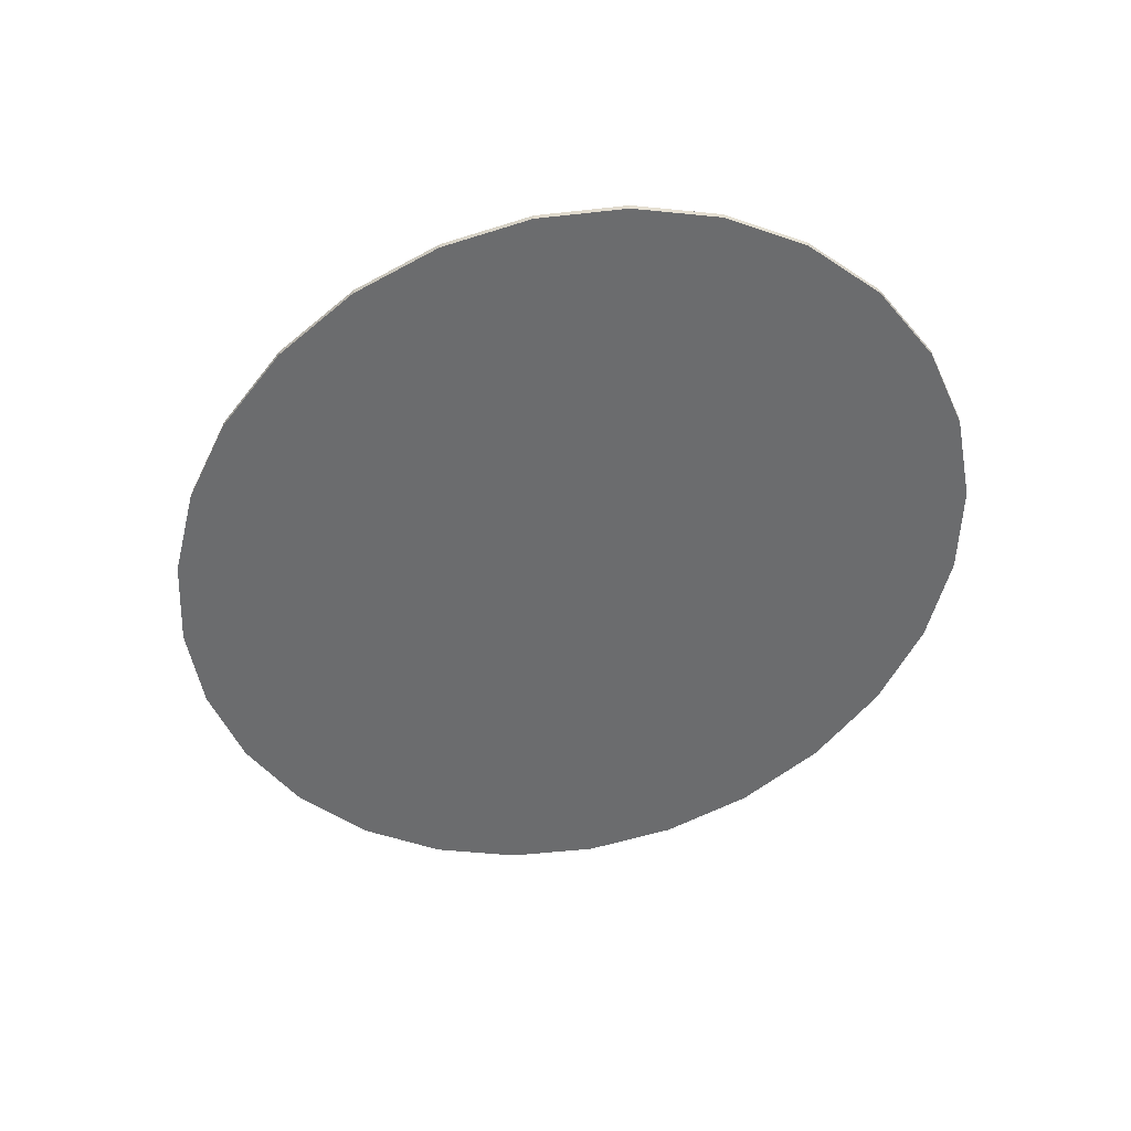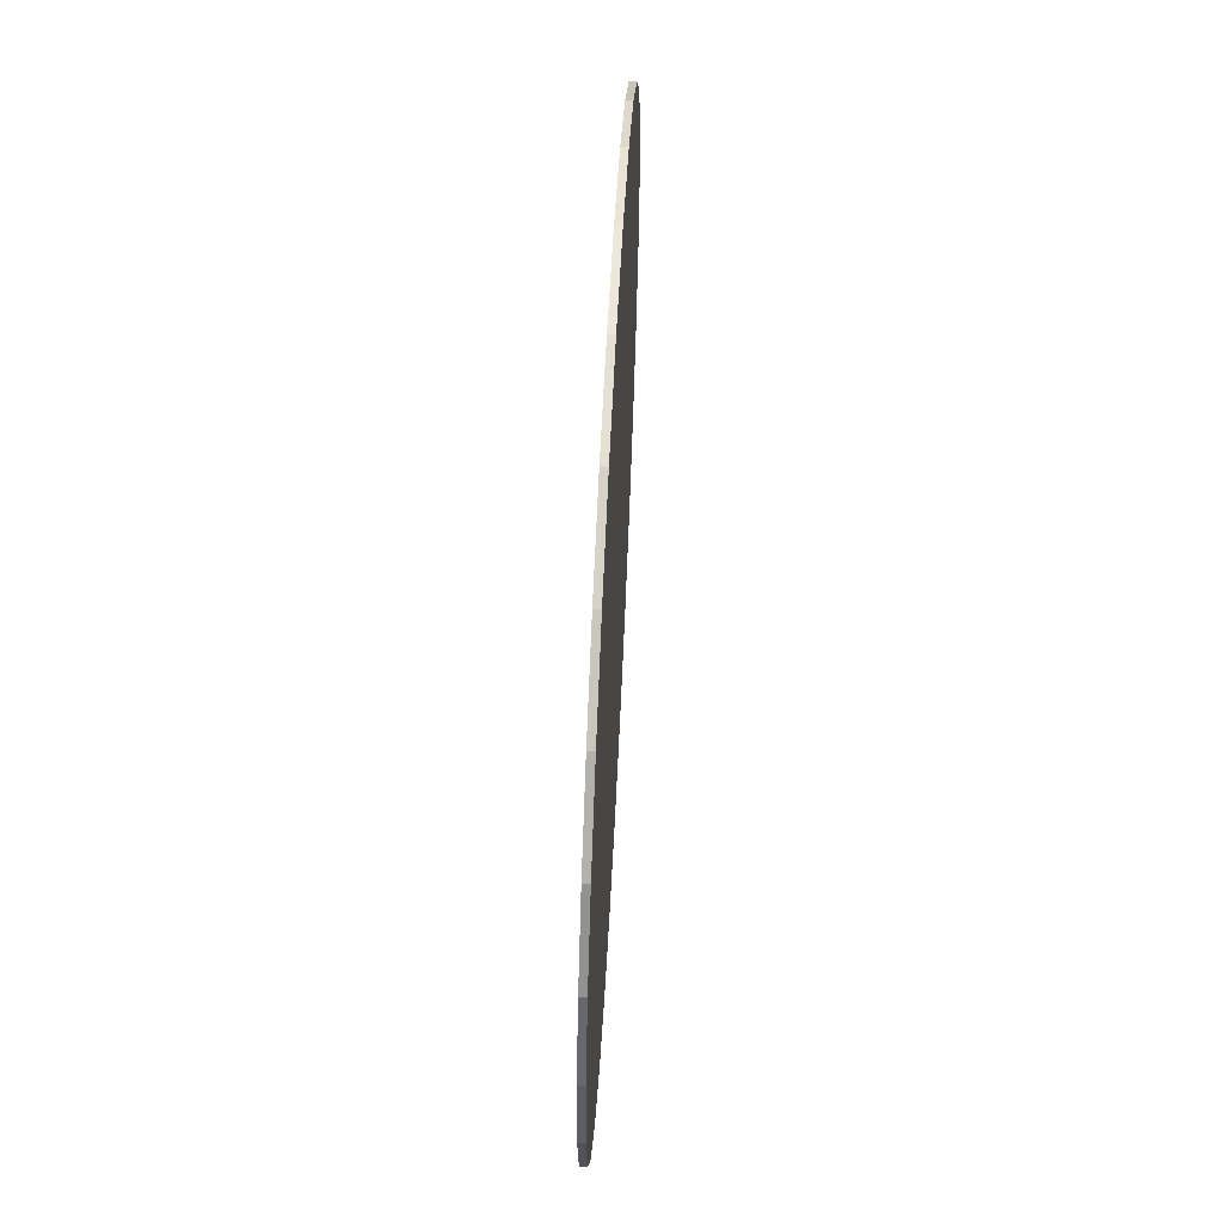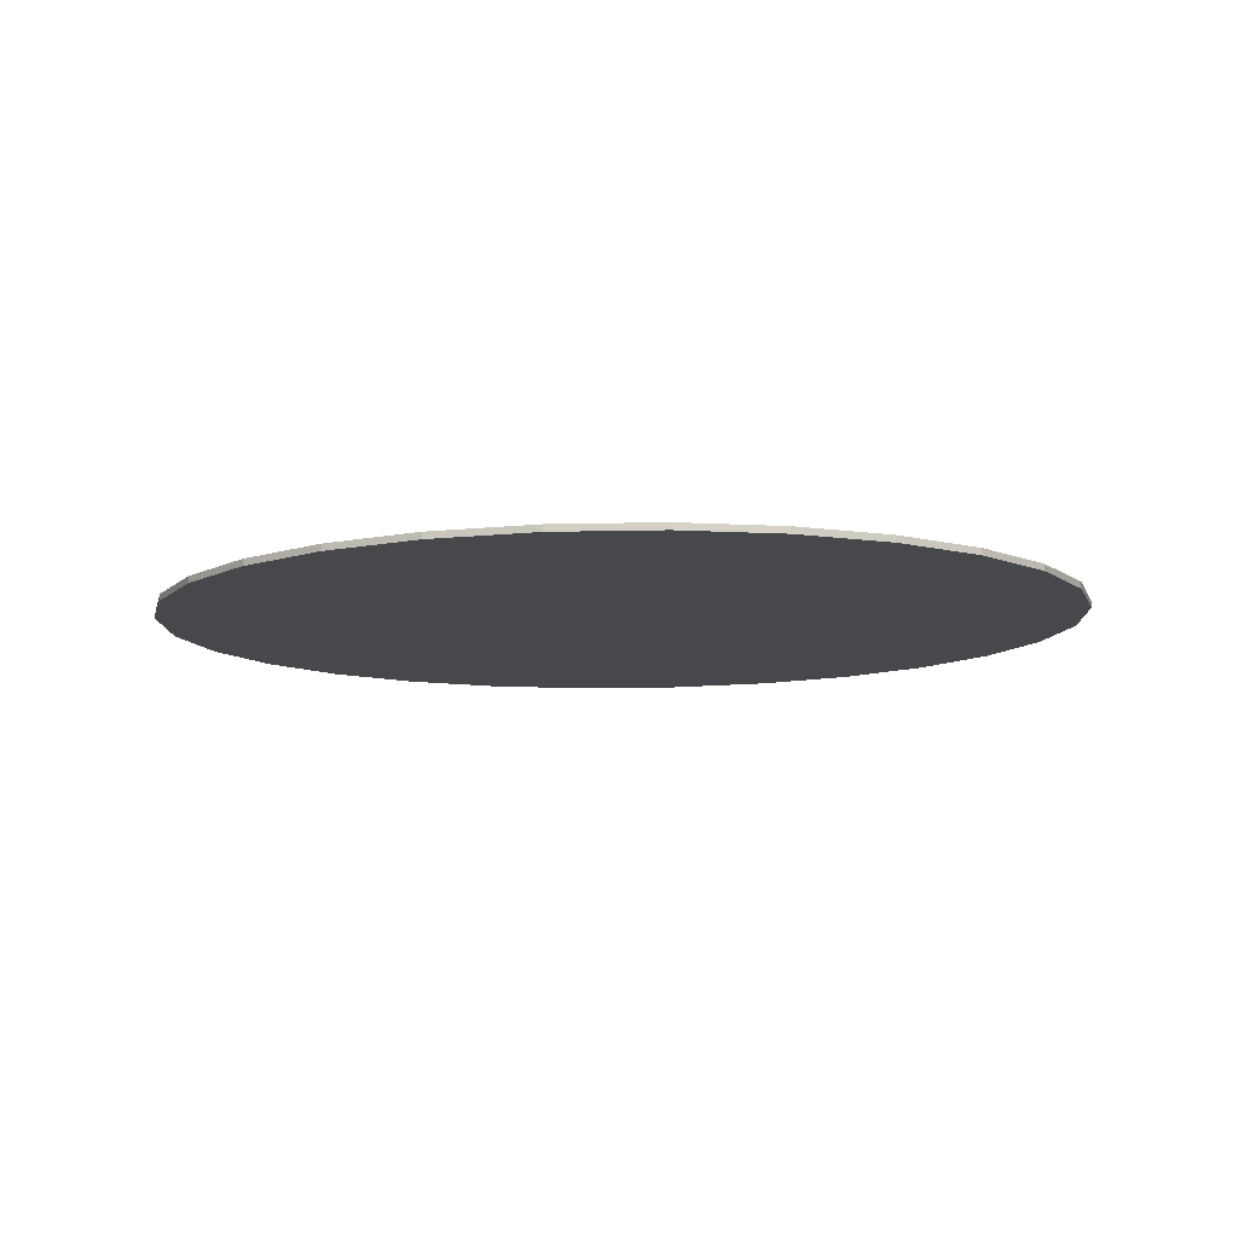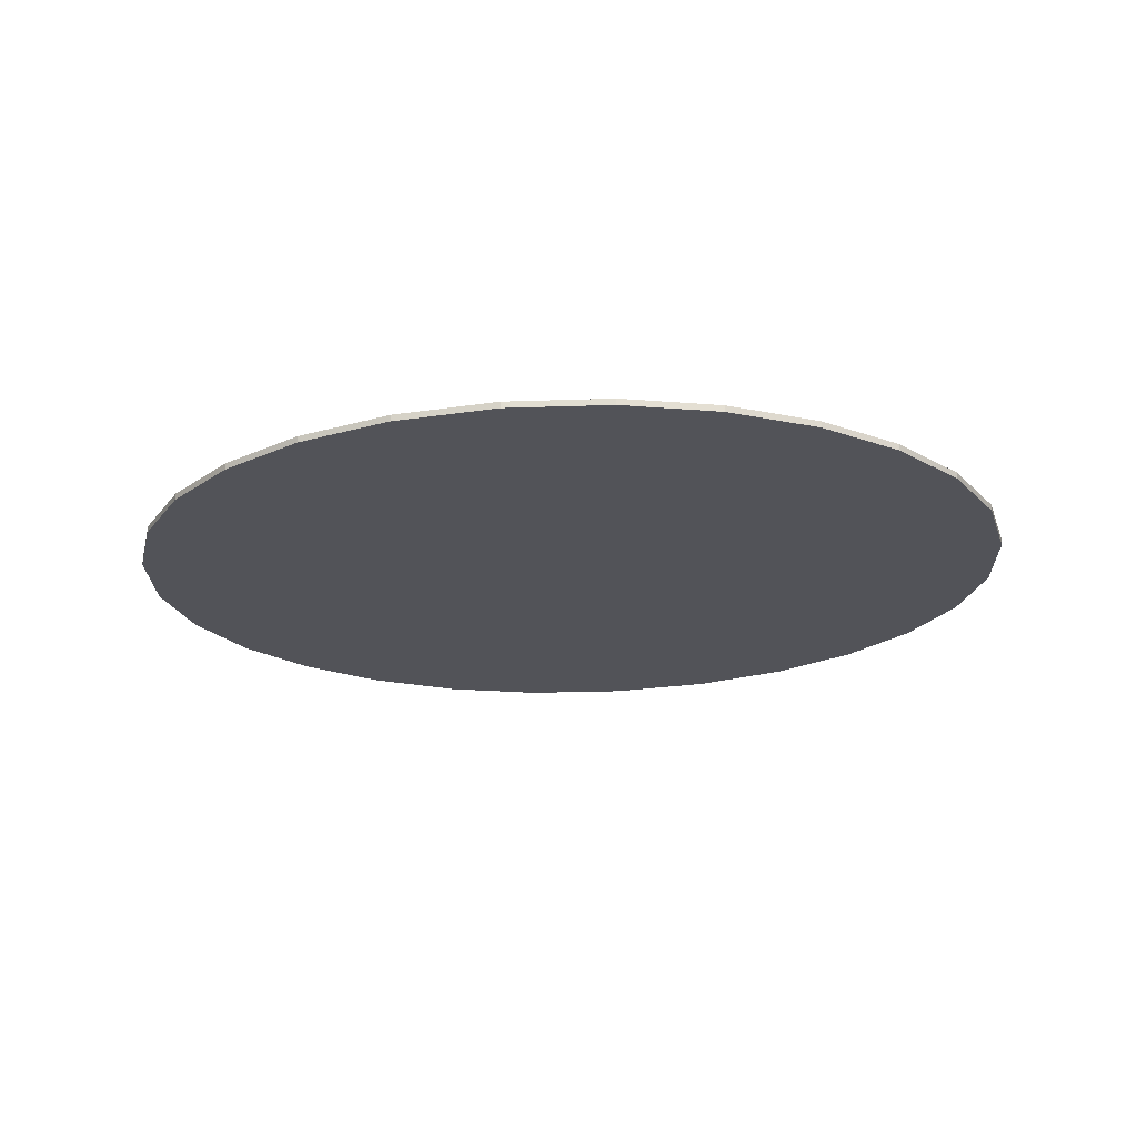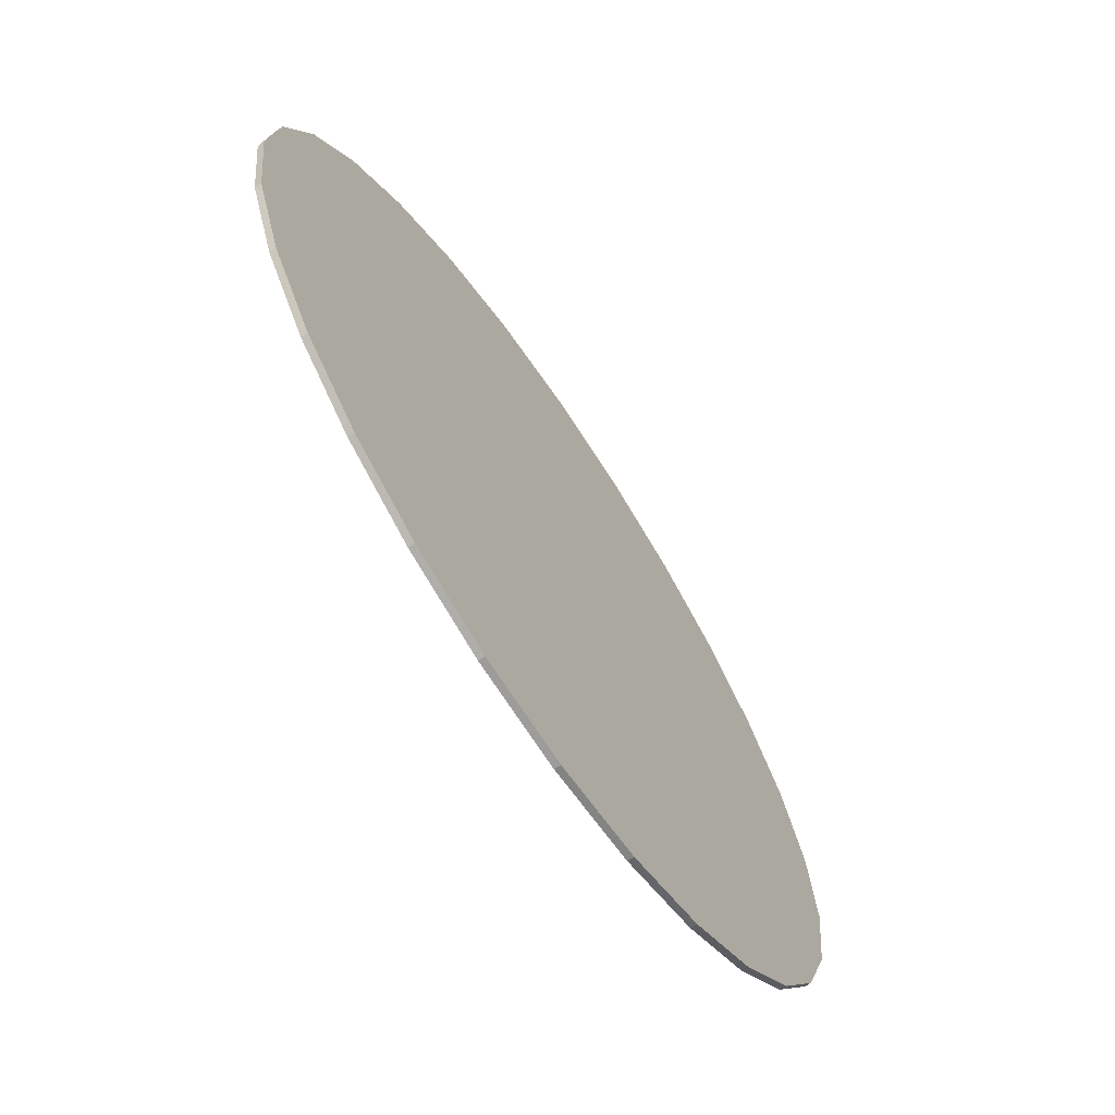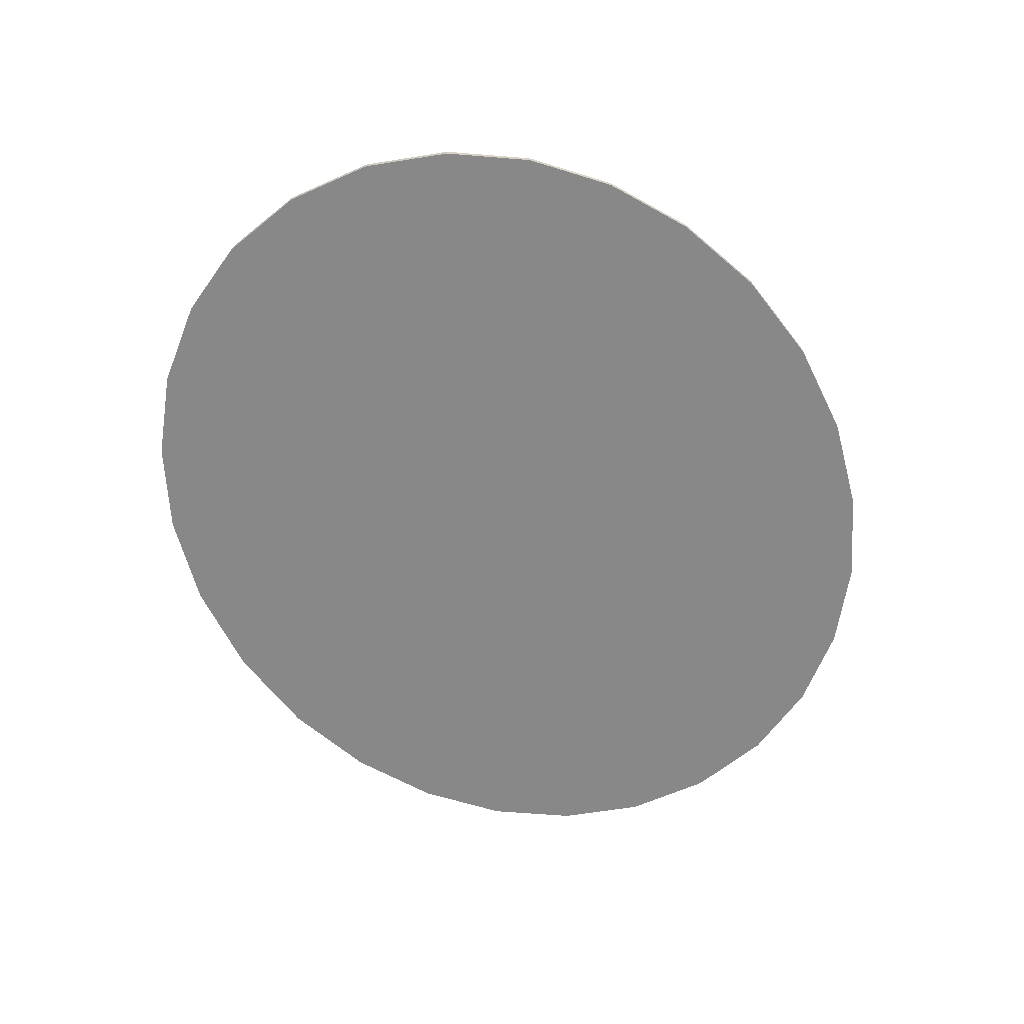
<metadata>
{"format":"obj","ext":"obj","renderer":"f3d","projection":"perspective","resolution":1024,"background":"white","views":[{"elev":-53.6,"azim":47.3,"up":"+Y"},{"elev":60.1,"azim":-87.2,"up":"+Z"},{"elev":-11.2,"azim":9.2,"up":"+Y"},{"elev":-22.6,"azim":-170.9,"up":"+Y"},{"elev":-65.8,"azim":123.2,"up":"+Z"},{"elev":-62.9,"azim":121.9,"up":"+Y"}]}
</metadata>
<code>
o terrain_Rough_#79.001_terrain_Woods_#180_terrain_Woods_#180_terrain_Woods_#180.001
v 2.755 -0.02 0
v 2.682 -0.02 -0.5408
v 2.682 0.02 -0.5408
v 2.755 0.02 -0
v 2.475 -0.02 -1.037
v 2.475 0.02 -1.037
v 2.149 -0.01999 -1.476
v 2.149 0.02 -1.476
v 1.722 -0.01999 -1.841
v 1.722 0.02001 -1.841
v 1.211 -0.01999 -2.12
v 1.211 0.02001 -2.12
v 0.6313 -0.01999 -2.298
v 0.6313 0.02001 -2.298
v 0 -0.01999 -2.36
v 0 0.02001 -2.36
v -0.6313 -0.01999 -2.298
v -0.6313 0.02001 -2.298
v -1.211 -0.01999 -2.12
v -1.211 0.02001 -2.12
v -1.722 -0.01999 -1.841
v -1.722 0.02001 -1.841
v -2.149 -0.01999 -1.476
v -2.149 0.02 -1.476
v -2.475 -0.02 -1.037
v -2.475 0.02 -1.037
v -2.682 -0.02 -0.5408
v -2.682 0.02 -0.5408
v -2.755 -0.02 0
v -2.755 0.02 -0
v -2.682 -0.02 0.5408
v -2.682 0.02 0.5408
v -2.475 -0.02 1.037
v -2.475 0.02 1.037
v -2.149 -0.02 1.476
v -2.149 0.01999 1.476
v -1.722 -0.02001 1.841
v -1.722 0.01999 1.841
v -1.211 -0.02001 2.12
v -1.211 0.01999 2.12
v -0.6313 -0.02001 2.298
v -0.6313 0.01999 2.298
v 0 -0.02001 2.36
v 0 0.01999 2.36
v 0.6313 -0.02001 2.298
v 0.6313 0.01999 2.298
v 1.211 -0.02001 2.12
v 1.211 0.01999 2.12
v 1.722 -0.02001 1.841
v 1.722 0.01999 1.841
v 2.149 -0.02 1.476
v 2.149 0.01999 1.476
v 2.475 -0.02 1.037
v 2.475 0.02 1.037
v 2.682 -0.02 0.5408
v 2.682 0.02 0.5408
f 5 3 2
f 7 6 5
f 9 8 7
f 11 10 9
f 13 12 11
f 15 14 13
f 15 18 16
f 19 18 17
f 19 22 20
f 21 24 22
f 23 26 24
f 25 28 26
f 27 30 28
f 29 32 30
f 31 34 32
f 33 36 34
f 35 38 36
f 37 40 38
f 41 40 39
f 41 44 42
f 47 46 45
f 49 48 47
f 51 50 49
f 53 52 51
f 55 54 53
f 1 56 55
f 2 4 1
f 37 35 21
f 45 44 43
f 50 52 10
f 5 6 3
f 7 8 6
f 9 10 8
f 11 12 10
f 13 14 12
f 15 16 14
f 15 17 18
f 19 20 18
f 19 21 22
f 21 23 24
f 23 25 26
f 25 27 28
f 27 29 30
f 29 31 32
f 31 33 34
f 33 35 36
f 35 37 38
f 37 39 40
f 41 42 40
f 41 43 44
f 47 48 46
f 49 50 48
f 51 52 50
f 53 54 52
f 55 56 54
f 1 4 56
f 2 3 4
f 33 31 25
f 31 29 27
f 25 31 27
f 25 23 33
f 23 21 35
f 33 23 35
f 21 19 37
f 19 17 39
f 37 19 39
f 17 15 43
f 15 13 45
f 13 11 47
f 11 9 49
f 9 7 49
f 7 5 51
f 49 7 51
f 5 2 53
f 2 1 55
f 53 2 55
f 53 51 5
f 49 47 11
f 47 45 13
f 45 43 15
f 43 41 17
f 41 39 17
f 45 46 44
f 54 56 6
f 56 4 3
f 6 56 3
f 6 8 54
f 8 10 52
f 54 8 52
f 10 12 50
f 12 14 48
f 50 12 48
f 14 16 44
f 16 18 42
f 18 20 40
f 20 22 38
f 22 24 38
f 24 26 36
f 38 24 36
f 26 28 34
f 28 30 32
f 34 28 32
f 34 36 26
f 38 40 20
f 40 42 18
f 42 44 16
f 44 46 14
f 46 48 14

</code>
